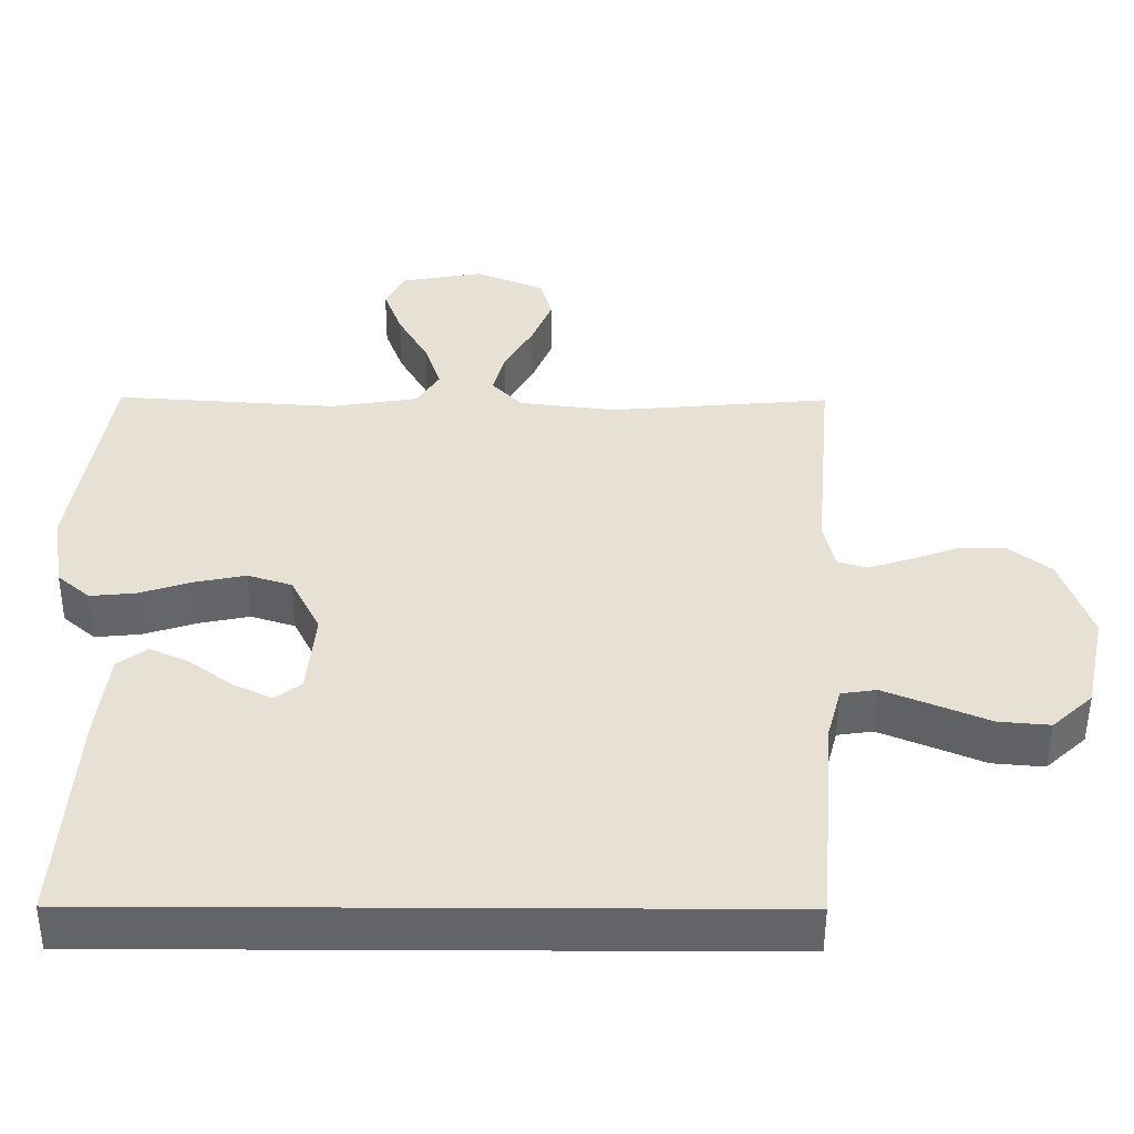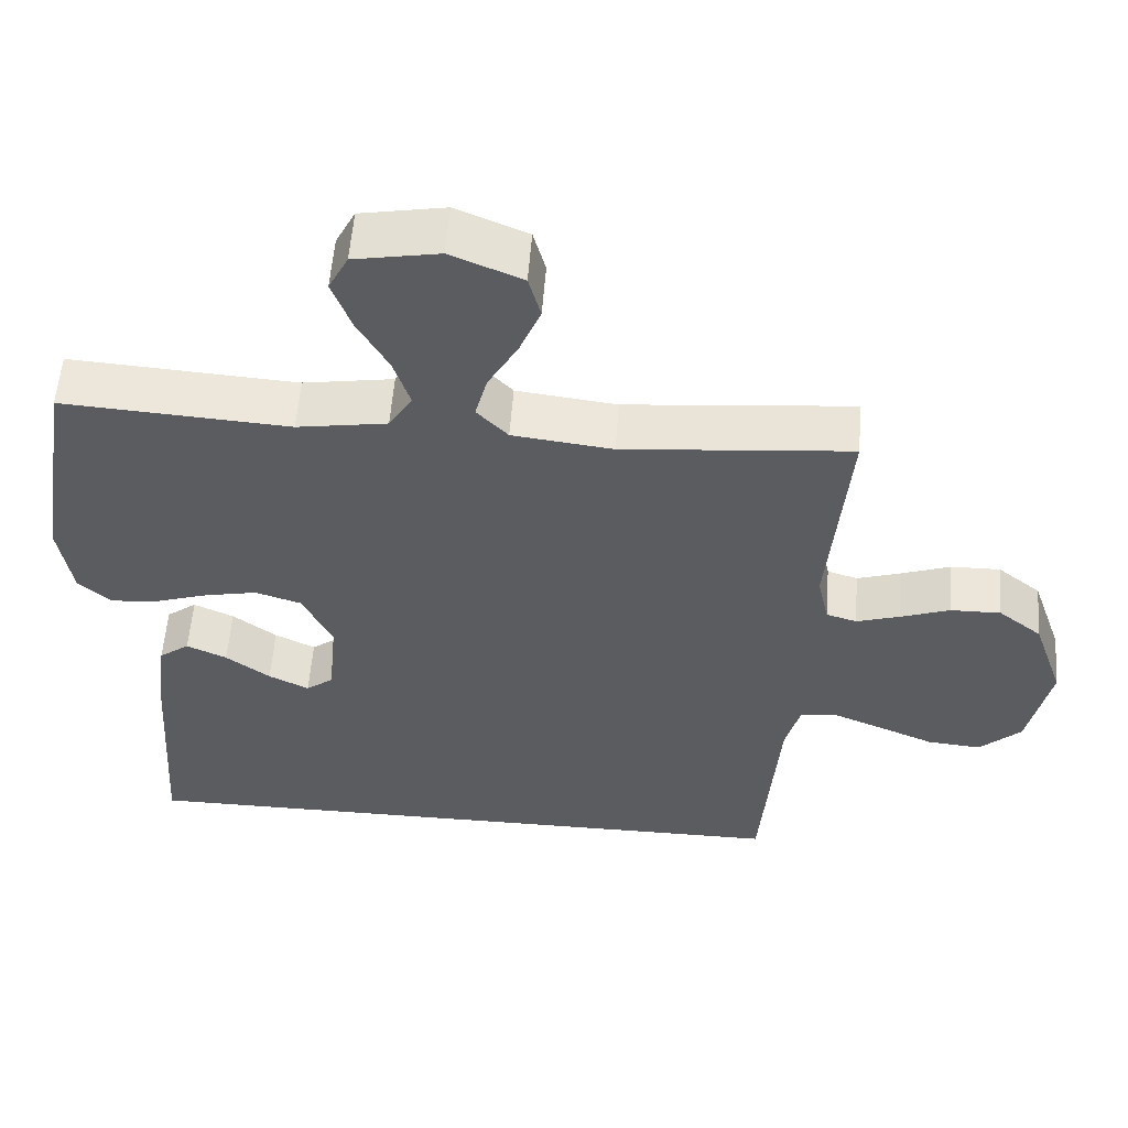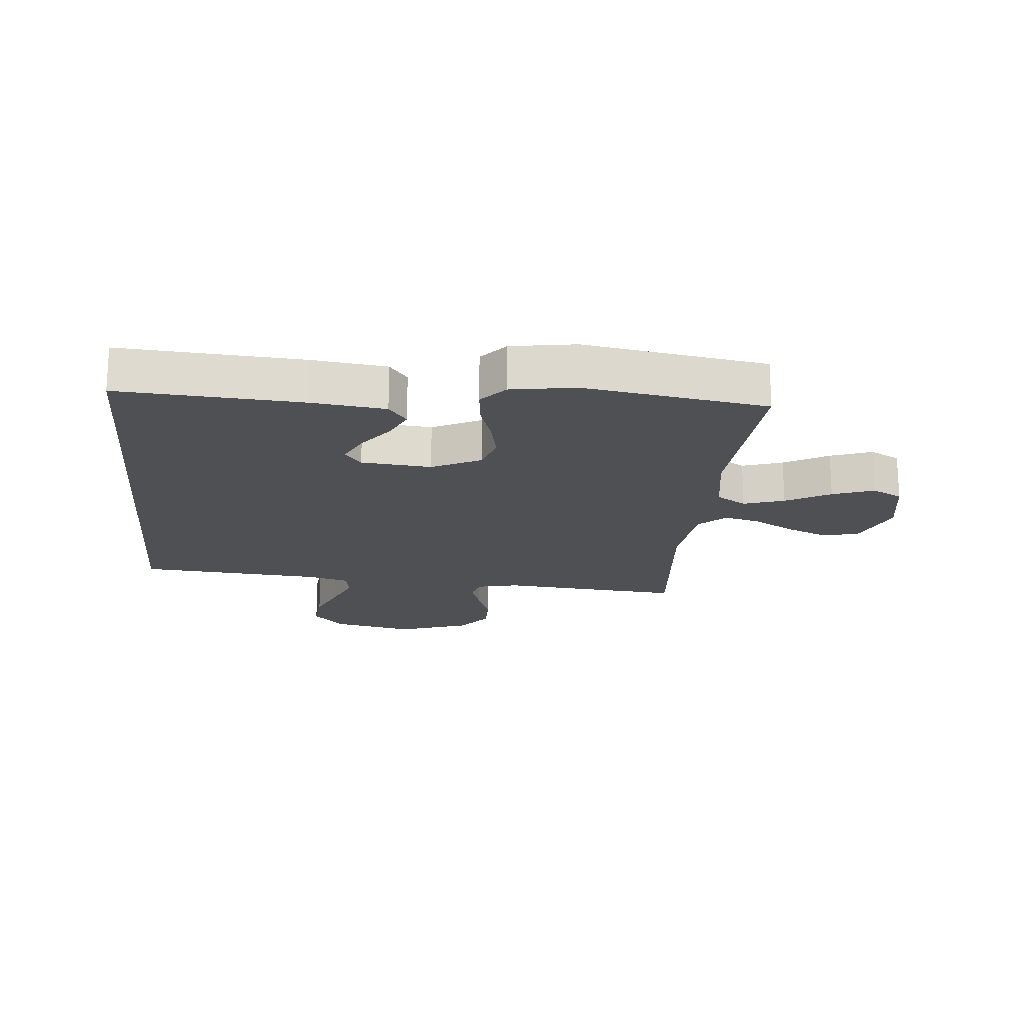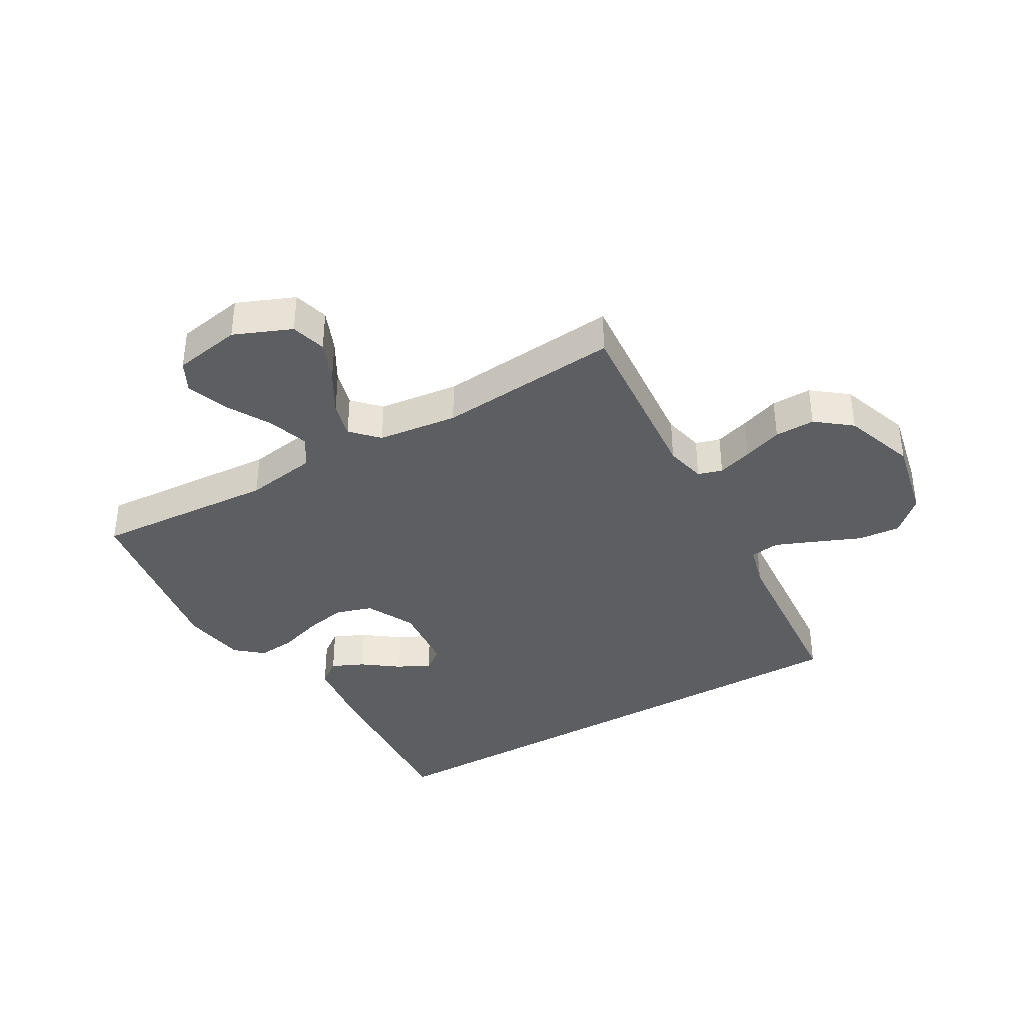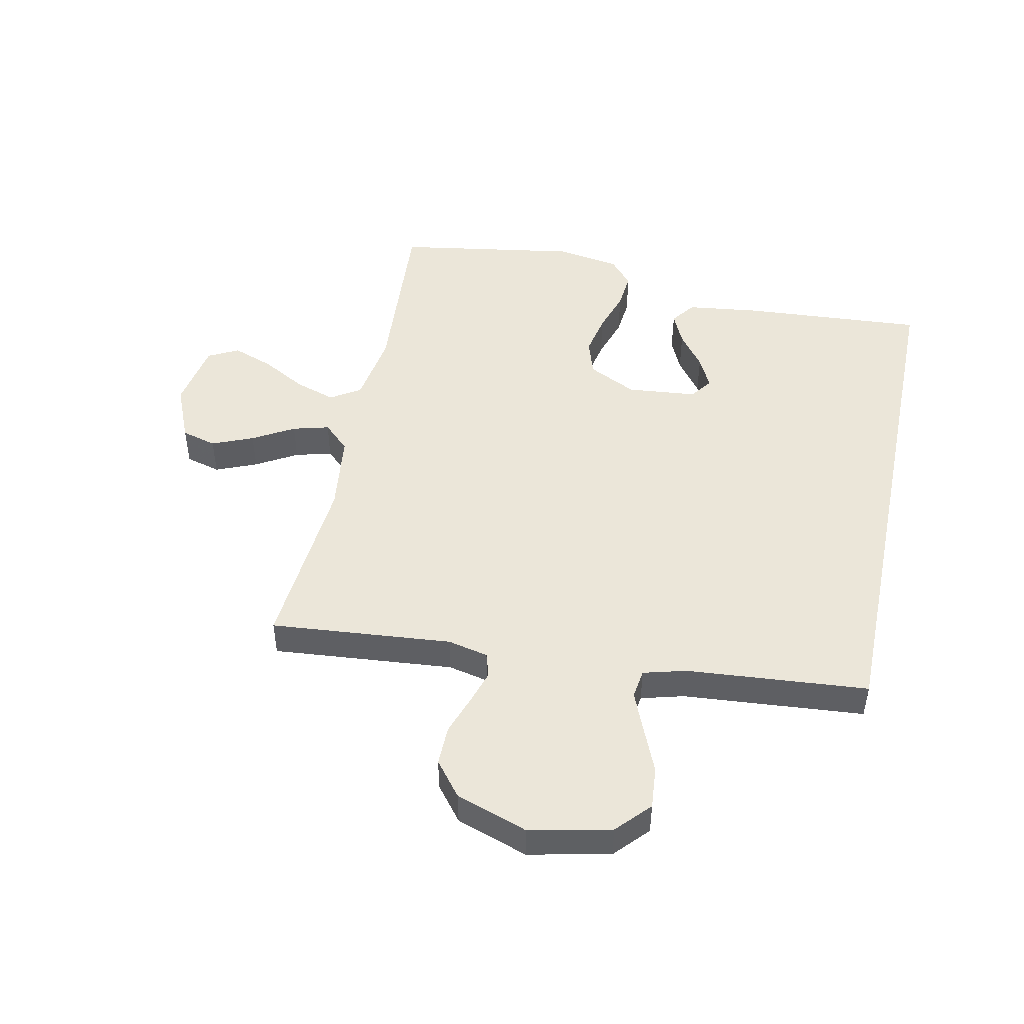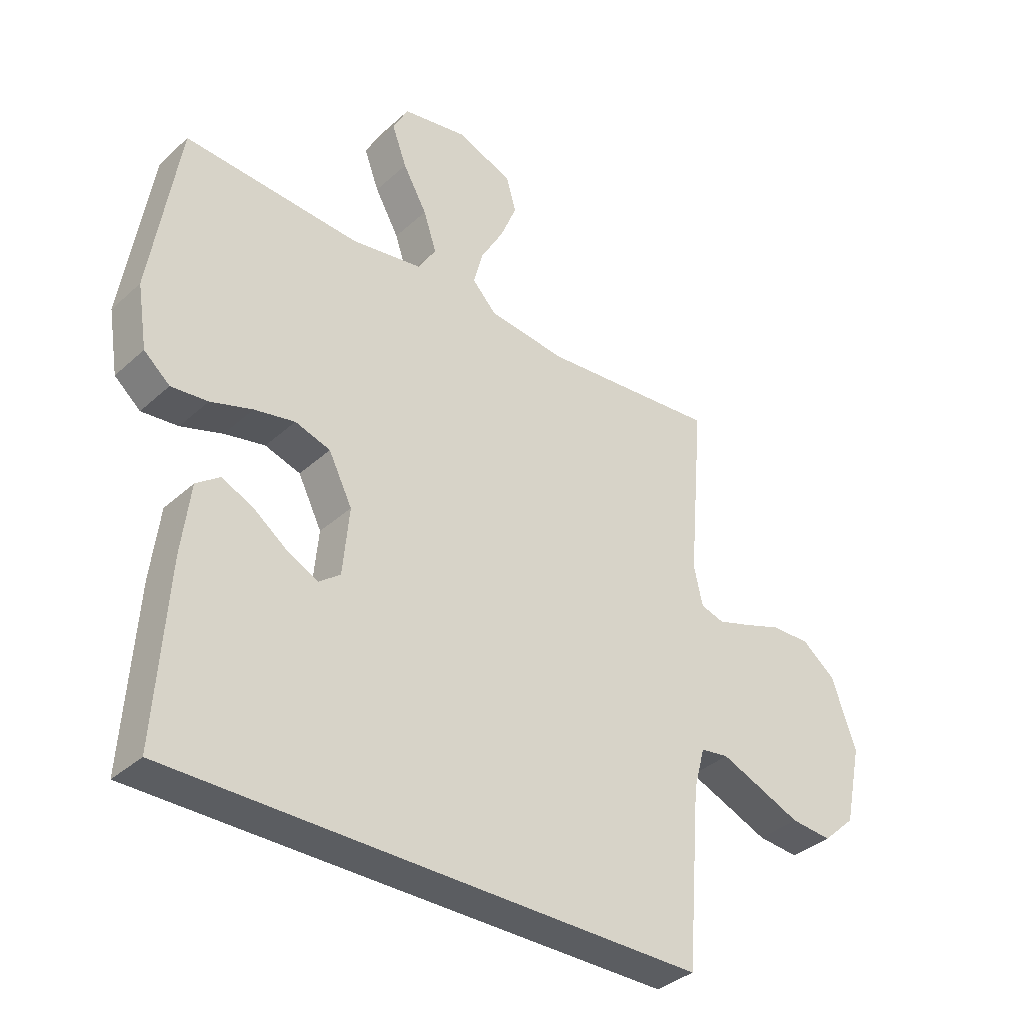
<metadata>
{"format":"obj","ext":"obj","renderer":"f3d","projection":"perspective","resolution":1024,"background":"white","views":[{"elev":-51.1,"azim":-0.3,"up":"+Z"},{"elev":55.7,"azim":4.3,"up":"+Z"},{"elev":-18.8,"azim":-95.3,"up":"+Y"},{"elev":-37.8,"azim":30.1,"up":"+Y"},{"elev":47.9,"azim":101.7,"up":"+Y"},{"elev":-36.0,"azim":-40.4,"up":"+Z"}]}
</metadata>
<code>
v -0.5 0.07 0.5
v -0.2 0.07 0.48
v -0.081 0.07 0.499
v -0.05 0.07 0.548
v -0.072 0.07 0.615
v -0.113 0.07 0.688
v -0.138 0.07 0.756
v -0.112 0.07 0.806
v 0 0.07 0.826
v 0.094 0.07 0.787
v 0.11 0.07 0.729
v 0.082 0.07 0.661
v 0.043 0.07 0.593
v 0.027 0.07 0.533
v 0.068 0.07 0.49
v 0.2 0.07 0.474
v 0.5 0.07 0.5
v 0.474 0.07 0.2
v 0.489 0.07 0.133
v 0.529 0.07 0.121
v 0.586 0.07 0.139
v 0.651 0.07 0.162
v 0.717 0.07 0.163
v 0.774 0.07 0.118
v 0.815 0.07 0
v 0.786 0.07 -0.135
v 0.731 0.07 -0.186
v 0.661 0.07 -0.18
v 0.587 0.07 -0.149
v 0.521 0.07 -0.122
v 0.473 0.07 -0.129
v 0.454 0.07 -0.2
v 0.43 0.07 -0.5
v -0.471 0.07 -0.5
v -0.451 0.07 -0.2
v -0.436 0.07 -0.079
v -0.396 0.07 -0.049
v -0.343 0.07 -0.073
v -0.285 0.07 -0.116
v -0.232 0.07 -0.142
v -0.196 0.07 -0.115
v -0.185 0.07 0
v -0.225 0.07 0.08
v -0.285 0.07 0.099
v -0.354 0.07 0.085
v -0.425 0.07 0.062
v -0.487 0.07 0.056
v -0.531 0.07 0.094
v -0.548 0.07 0.2
v -0.5 0 0.5
v -0.2 0 0.48
v -0.081 0 0.499
v -0.05 0 0.548
v -0.072 0 0.615
v -0.113 0 0.688
v -0.138 0 0.756
v -0.112 0 0.806
v 0 0 0.826
v 0.094 0 0.787
v 0.11 0 0.729
v 0.082 0 0.661
v 0.043 0 0.593
v 0.027 0 0.533
v 0.068 0 0.49
v 0.2 0 0.474
v 0.5 0 0.5
v 0.474 0 0.2
v 0.489 0 0.133
v 0.529 0 0.121
v 0.586 0 0.139
v 0.651 0 0.162
v 0.717 0 0.163
v 0.774 0 0.118
v 0.815 0 0
v 0.786 0 -0.135
v 0.731 0 -0.186
v 0.661 0 -0.18
v 0.587 0 -0.149
v 0.521 0 -0.122
v 0.473 0 -0.129
v 0.454 0 -0.2
v 0.43 0 -0.5
v -0.471 0 -0.5
v -0.451 0 -0.2
v -0.436 0 -0.079
v -0.396 0 -0.049
v -0.343 0 -0.073
v -0.285 0 -0.116
v -0.232 0 -0.142
v -0.196 0 -0.115
v -0.185 0 0
v -0.225 0 0.08
v -0.285 0 0.099
v -0.354 0 0.085
v -0.425 0 0.062
v -0.487 0 0.056
v -0.531 0 0.094
v -0.548 0 0.2
f 48 49 1 2
f 45 46 47 48
f 44 45 48 2
f 43 44 2 3
f 42 43 3 4
f 41 42 4
f 36 37 38 39
f 36 39 40
f 35 36 40
f 32 33 34 35
f 31 32 35 40
f 30 31 40 41
f 26 27 28 29
f 26 29 30
f 25 26 30
f 21 22 23 24
f 20 21 24 25
f 19 20 25 30
f 16 17 18
f 15 16 18 19
f 10 11 12 13
f 10 13 14
f 9 10 14
f 8 9 14
f 5 6 7 8
f 4 5 8 14
f 41 4 14 15
f 15 19 30 41
f 51 50 98 97
f 97 96 95 94
f 51 97 94 93
f 52 51 93 92
f 53 52 92 91
f 53 91 90
f 88 87 86 85
f 89 88 85
f 89 85 84
f 84 83 82 81
f 89 84 81 80
f 90 89 80 79
f 78 77 76 75
f 79 78 75
f 79 75 74
f 73 72 71 70
f 74 73 70 69
f 79 74 69 68
f 67 66 65
f 68 67 65 64
f 62 61 60 59
f 63 62 59
f 63 59 58
f 63 58 57
f 57 56 55 54
f 63 57 54 53
f 64 63 53 90
f 90 79 68 64
f 1 50 51 2
f 2 51 52 3
f 3 52 53 4
f 4 53 54 5
f 5 54 55 6
f 6 55 56 7
f 7 56 57 8
f 8 57 58 9
f 9 58 59 10
f 10 59 60 11
f 11 60 61 12
f 12 61 62 13
f 13 62 63 14
f 14 63 64 15
f 15 64 65 16
f 16 65 66 17
f 17 66 67 18
f 18 67 68 19
f 19 68 69 20
f 20 69 70 21
f 21 70 71 22
f 22 71 72 23
f 23 72 73 24
f 24 73 74 25
f 25 74 75 26
f 26 75 76 27
f 27 76 77 28
f 28 77 78 29
f 29 78 79 30
f 30 79 80 31
f 31 80 81 32
f 32 81 82 33
f 33 82 83 34
f 34 83 84 35
f 35 84 85 36
f 36 85 86 37
f 37 86 87 38
f 38 87 88 39
f 39 88 89 40
f 40 89 90 41
f 41 90 91 42
f 42 91 92 43
f 43 92 93 44
f 44 93 94 45
f 45 94 95 46
f 46 95 96 47
f 47 96 97 48
f 48 97 98 49
f 49 98 50 1

</code>
